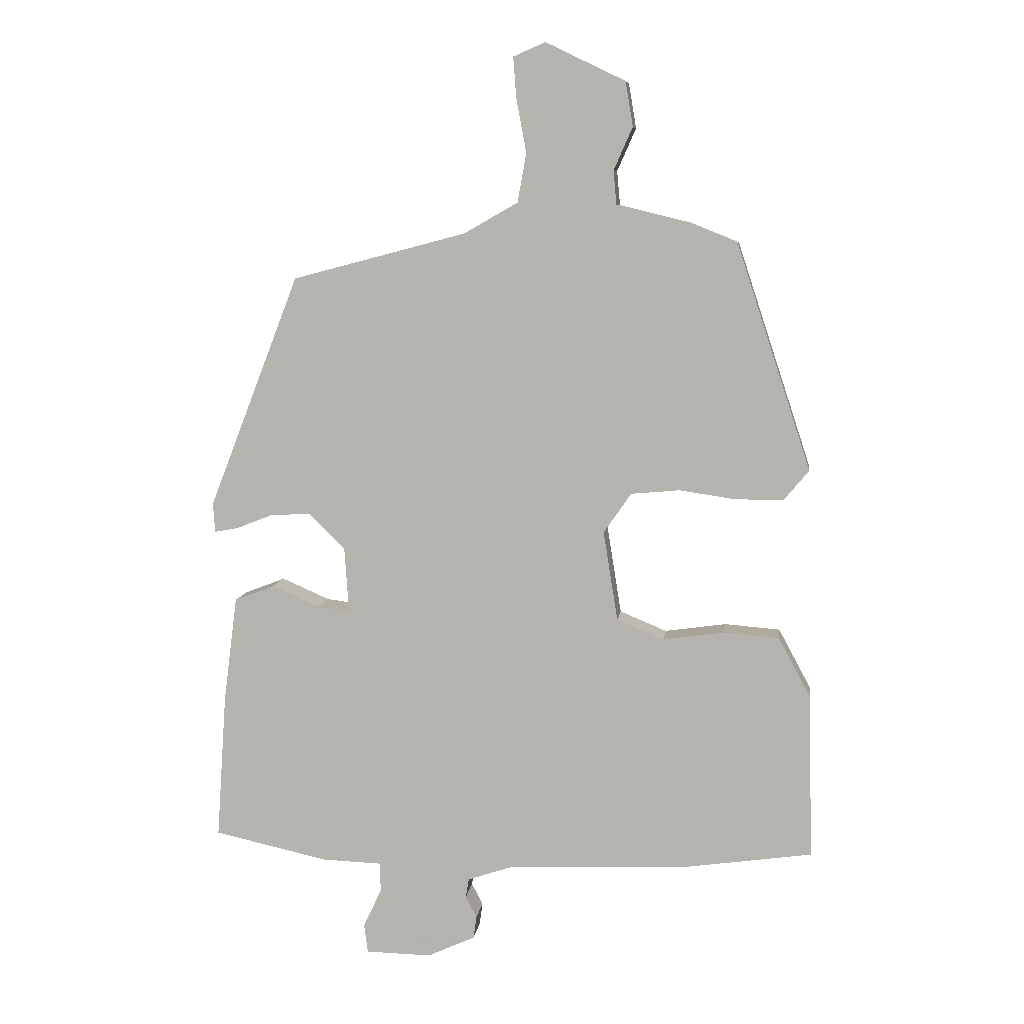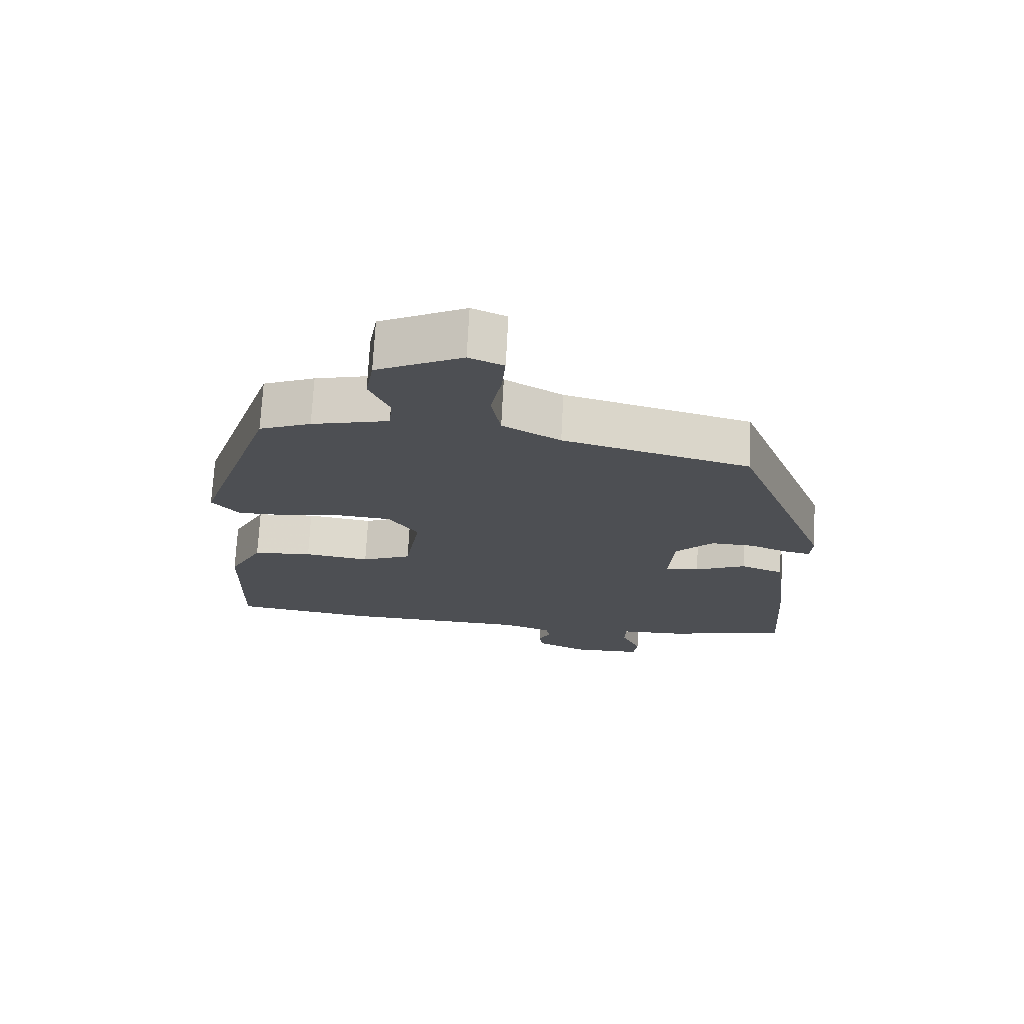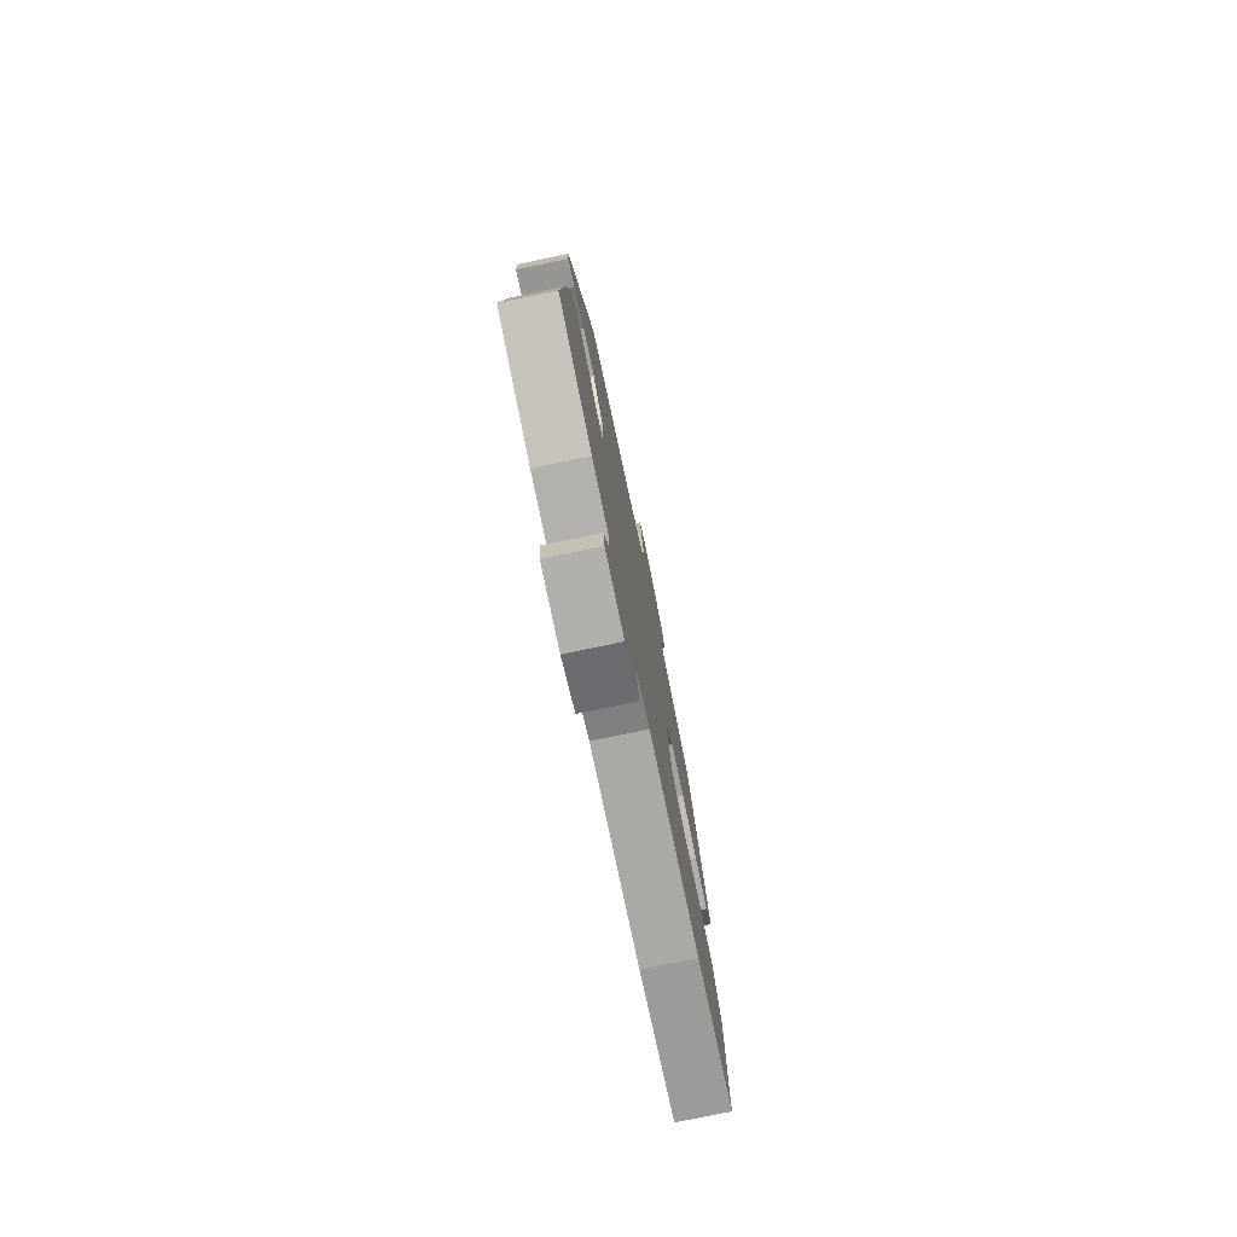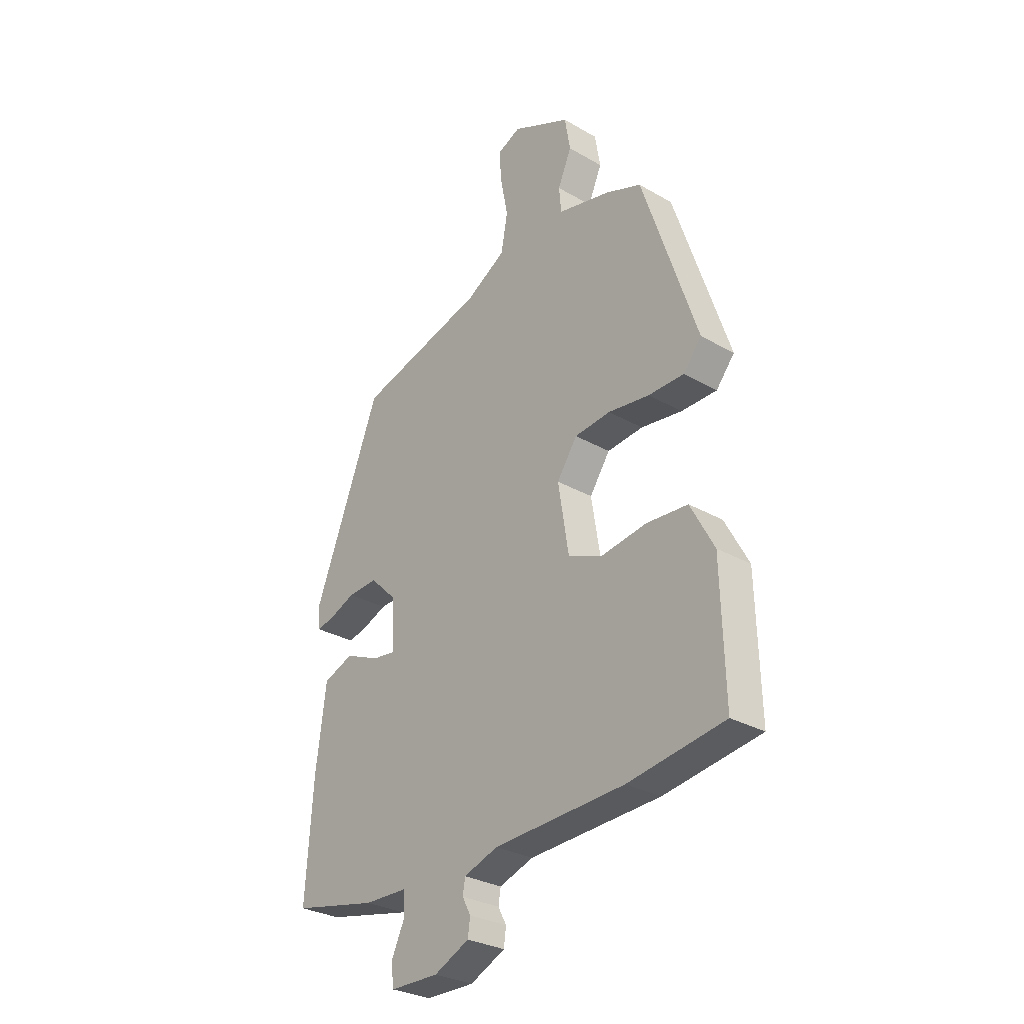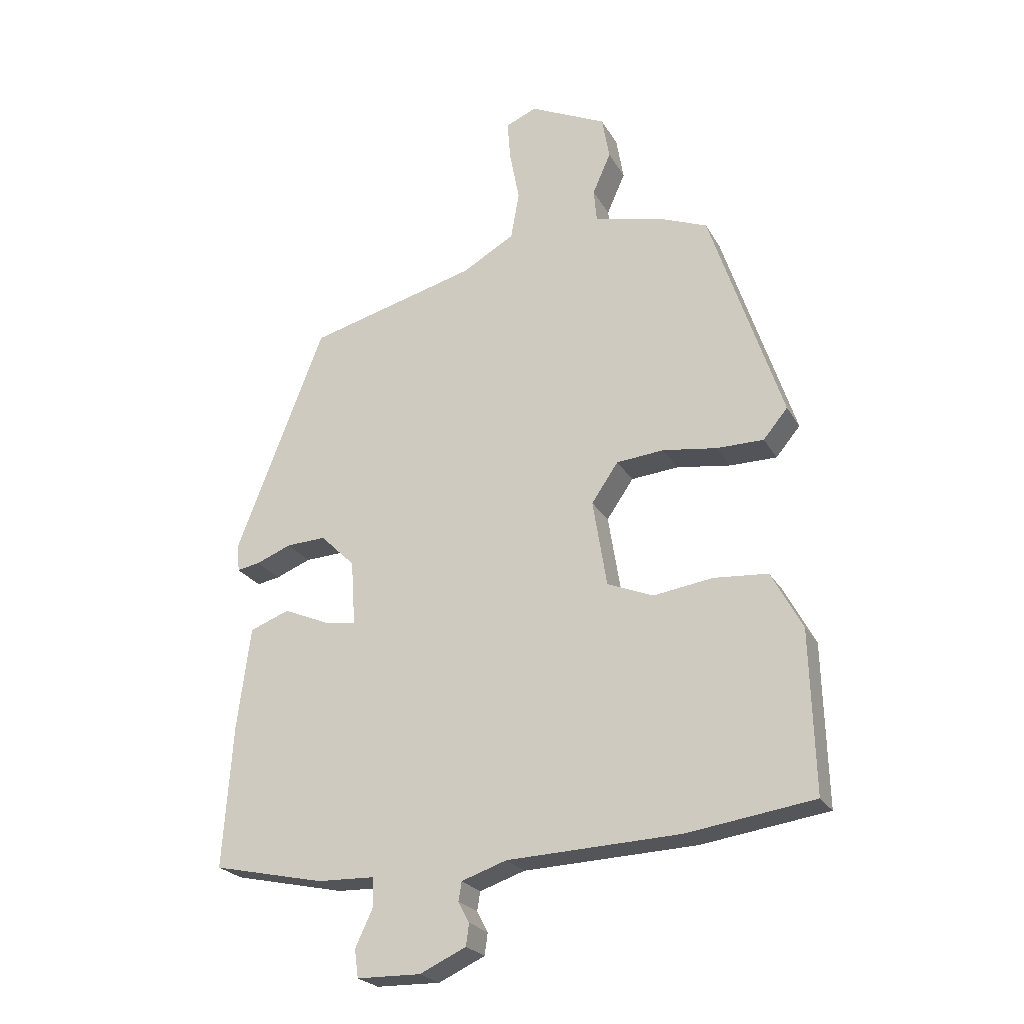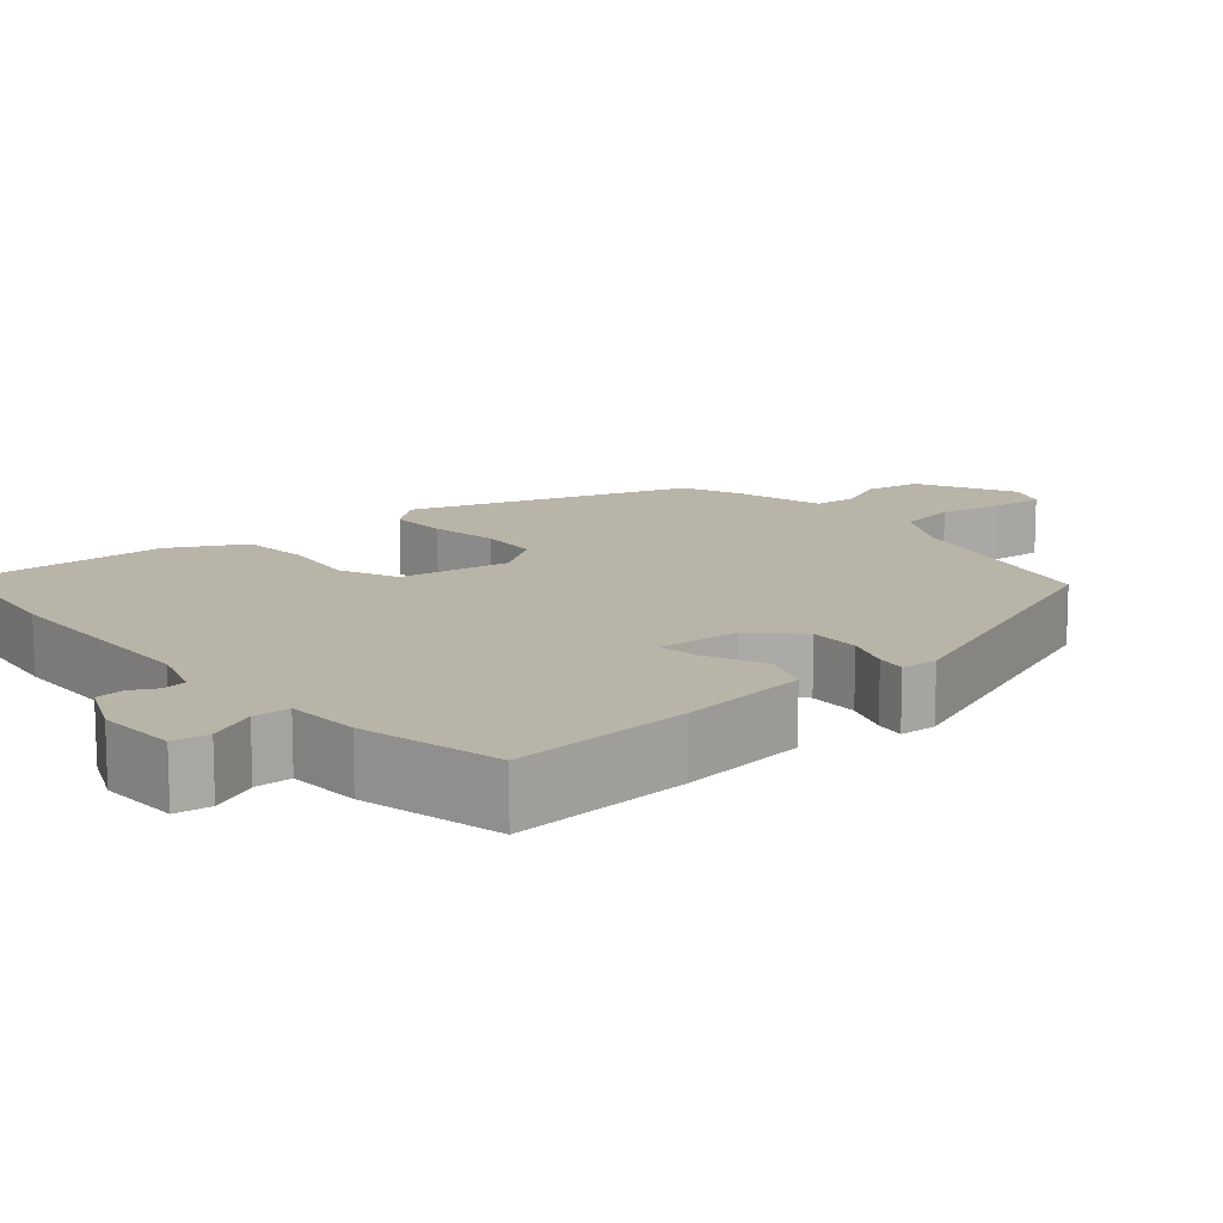
<metadata>
{"format":"obj","ext":"obj","renderer":"f3d","projection":"perspective","resolution":1024,"background":"white","views":[{"elev":8.2,"azim":7.5,"up":"+Z"},{"elev":72.1,"azim":-177.0,"up":"+Z"},{"elev":-77.6,"azim":-78.3,"up":"+Z"},{"elev":-29.8,"azim":49.9,"up":"+Z"},{"elev":-23.8,"azim":23.1,"up":"+Z"},{"elev":13.2,"azim":-130.9,"up":"+Y"}]}
</metadata>
<code>
v 0.387 0.07 0.495
v 0.506 0.07 0.135
v 0.466 0.07 0.087
v 0.389 0.07 0.087
v 0.3 0.07 0.1
v 0.222 0.07 0.093
v 0.178 0.07 0.029
v 0.201 0.07 -0.114
v 0.276 0.07 -0.145
v 0.374 0.07 -0.131
v 0.463 0.07 -0.138
v 0.514 0.07 -0.233
v 0.521 0.07 -0.497
v 0.313 0.07 -0.527
v 0.029 0.07 -0.538
v -0.045 0.07 -0.563
v -0.05 0.07 -0.594
v -0.032 0.07 -0.628
v -0.037 0.07 -0.664
v -0.113 0.07 -0.699
v -0.218 0.07 -0.697
v -0.224 0.07 -0.651
v -0.195 0.07 -0.589
v -0.196 0.07 -0.542
v -0.291 0.07 -0.539
v -0.474 0.07 -0.499
v -0.458 0.07 -0.266
v -0.436 0.07 -0.097
v -0.371 0.07 -0.072
v -0.295 0.07 -0.105
v -0.244 0.07 -0.112
v -0.251 0.07 -0.006
v -0.308 0.07 0.05
v -0.373 0.07 0.047
v -0.431 0.07 0.024
v -0.469 0.07 0.017
v -0.472 0.07 0.064
v -0.327 0.07 0.436
v -0.049 0.07 0.509
v 0.037 0.07 0.558
v 0.051 0.07 0.636
v 0.035 0.07 0.721
v 0.03 0.07 0.786
v 0.081 0.07 0.808
v 0.208 0.07 0.747
v 0.22 0.07 0.676
v 0.19 0.07 0.608
v 0.195 0.07 0.554
v 0.31 0.07 0.526
v 0.387 0 0.495
v 0.506 0 0.135
v 0.466 0 0.087
v 0.389 0 0.087
v 0.3 0 0.1
v 0.222 0 0.093
v 0.178 0 0.029
v 0.201 0 -0.114
v 0.276 0 -0.145
v 0.374 0 -0.131
v 0.463 0 -0.138
v 0.514 0 -0.233
v 0.521 0 -0.497
v 0.313 0 -0.527
v 0.029 0 -0.538
v -0.045 0 -0.563
v -0.05 0 -0.594
v -0.032 0 -0.628
v -0.037 0 -0.664
v -0.113 0 -0.699
v -0.218 0 -0.697
v -0.224 0 -0.651
v -0.195 0 -0.589
v -0.196 0 -0.542
v -0.291 0 -0.539
v -0.474 0 -0.499
v -0.458 0 -0.266
v -0.436 0 -0.097
v -0.371 0 -0.072
v -0.295 0 -0.105
v -0.244 0 -0.112
v -0.251 0 -0.006
v -0.308 0 0.05
v -0.373 0 0.047
v -0.431 0 0.024
v -0.469 0 0.017
v -0.472 0 0.064
v -0.327 0 0.436
v -0.049 0 0.509
v 0.037 0 0.558
v 0.051 0 0.636
v 0.035 0 0.721
v 0.03 0 0.786
v 0.081 0 0.808
v 0.208 0 0.747
v 0.22 0 0.676
v 0.19 0 0.608
v 0.195 0 0.554
v 0.31 0 0.526
f 3 4 5
f 2 3 5
f 1 2 5
f 49 1 5
f 48 49 5
f 45 46 47
f 44 45 47
f 43 44 47
f 42 43 47
f 41 42 47
f 40 41 47 48
f 48 5 6
f 40 48 6
f 39 40 6
f 37 38 39
f 36 37 39
f 35 36 39
f 34 35 39
f 33 34 39 6
f 28 29 30
f 27 28 30
f 26 27 30
f 25 26 30
f 24 25 30
f 24 30 31
f 21 22 23
f 20 21 23
f 19 20 23
f 18 19 23
f 17 18 23
f 16 17 23 24
f 24 31 32
f 16 24 32
f 15 16 32
f 13 14 15
f 12 13 15
f 11 12 15
f 10 11 15
f 9 10 15
f 32 33 6 7
f 8 9 15 32
f 7 8 32
f 54 53 52
f 54 52 51
f 54 51 50
f 54 50 98
f 54 98 97
f 96 95 94
f 96 94 93
f 96 93 92
f 96 92 91
f 96 91 90
f 97 96 90 89
f 55 54 97
f 55 97 89
f 55 89 88
f 88 87 86
f 88 86 85
f 88 85 84
f 88 84 83
f 55 88 83 82
f 79 78 77
f 79 77 76
f 79 76 75
f 79 75 74
f 79 74 73
f 80 79 73
f 72 71 70
f 72 70 69
f 72 69 68
f 72 68 67
f 72 67 66
f 73 72 66 65
f 81 80 73
f 81 73 65
f 81 65 64
f 64 63 62
f 64 62 61
f 64 61 60
f 64 60 59
f 64 59 58
f 56 55 82 81
f 81 64 58 57
f 81 57 56
f 1 50 51 2
f 2 51 52 3
f 3 52 53 4
f 4 53 54 5
f 5 54 55 6
f 6 55 56 7
f 7 56 57 8
f 8 57 58 9
f 9 58 59 10
f 10 59 60 11
f 11 60 61 12
f 12 61 62 13
f 13 62 63 14
f 14 63 64 15
f 15 64 65 16
f 16 65 66 17
f 17 66 67 18
f 18 67 68 19
f 19 68 69 20
f 20 69 70 21
f 21 70 71 22
f 22 71 72 23
f 23 72 73 24
f 24 73 74 25
f 25 74 75 26
f 26 75 76 27
f 27 76 77 28
f 28 77 78 29
f 29 78 79 30
f 30 79 80 31
f 31 80 81 32
f 32 81 82 33
f 33 82 83 34
f 34 83 84 35
f 35 84 85 36
f 36 85 86 37
f 37 86 87 38
f 38 87 88 39
f 39 88 89 40
f 40 89 90 41
f 41 90 91 42
f 42 91 92 43
f 43 92 93 44
f 44 93 94 45
f 45 94 95 46
f 46 95 96 47
f 47 96 97 48
f 48 97 98 49
f 49 98 50 1

</code>
